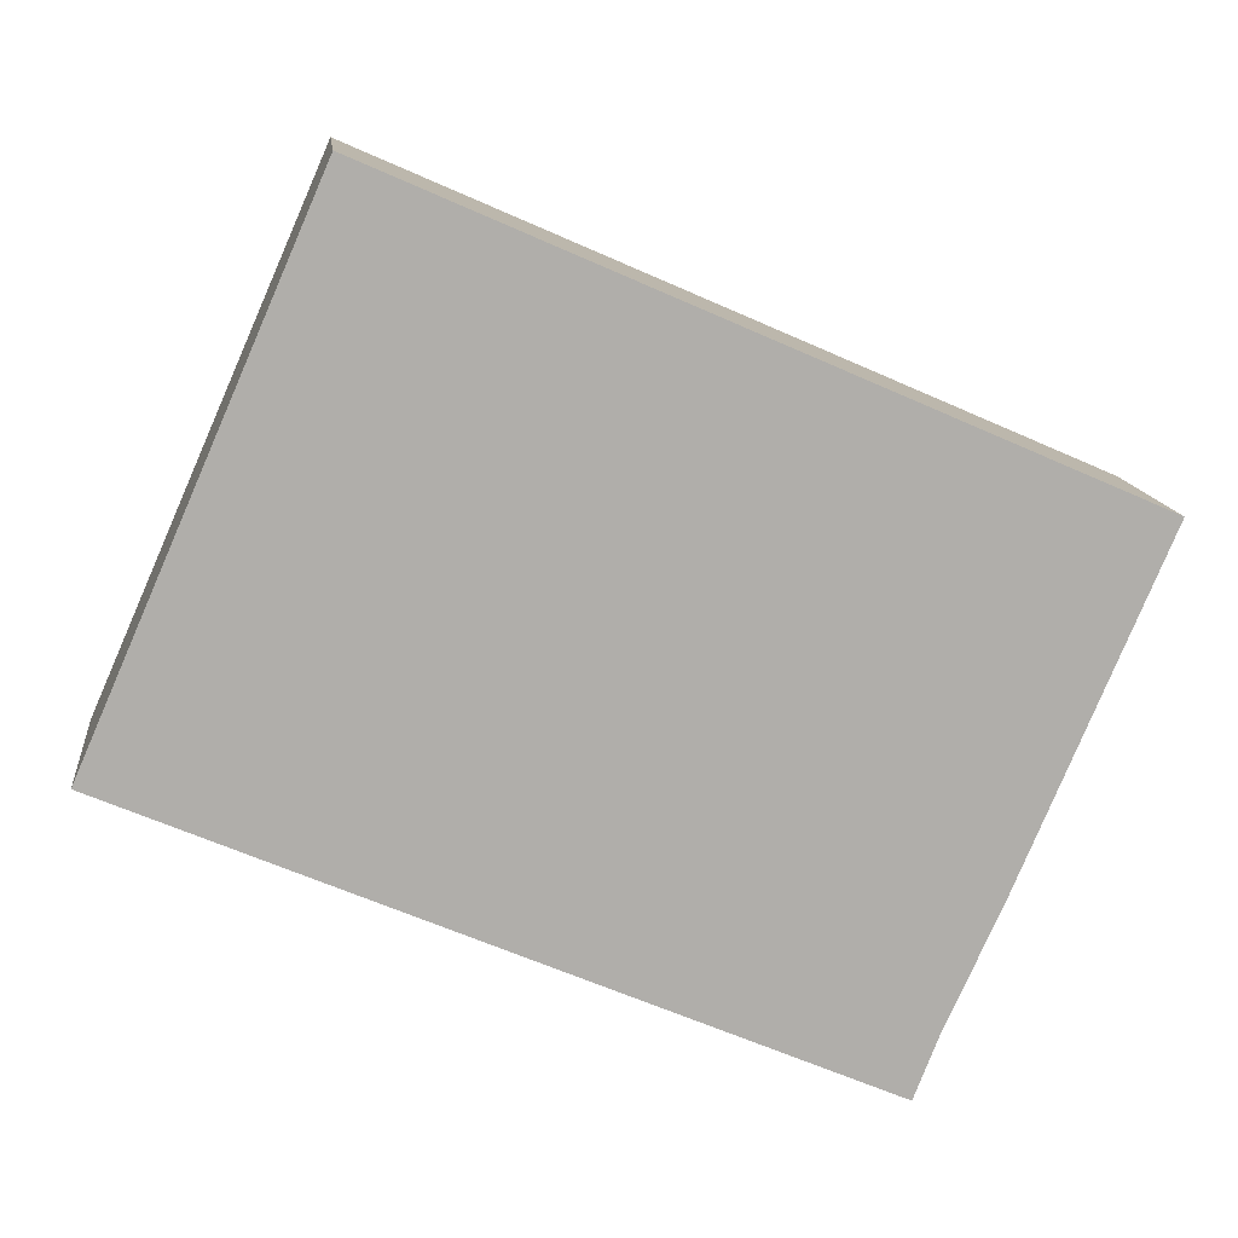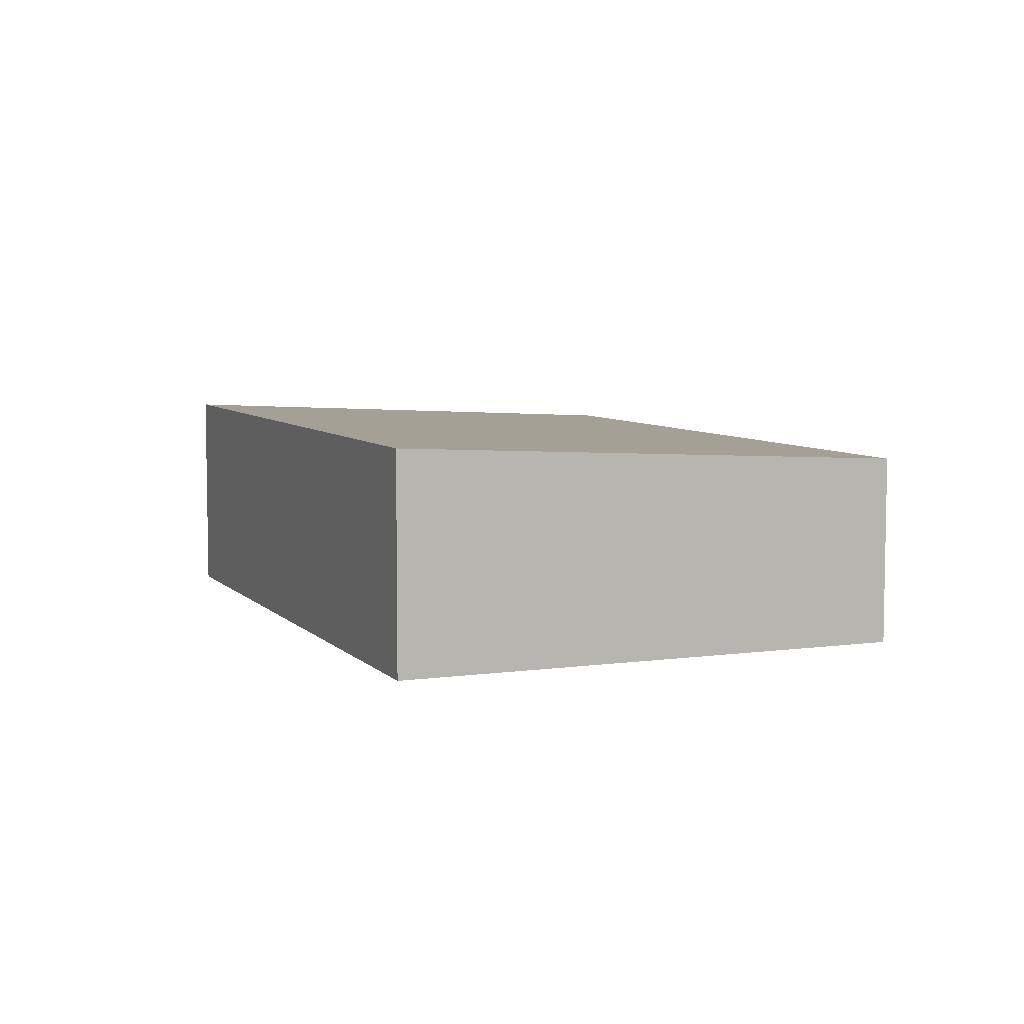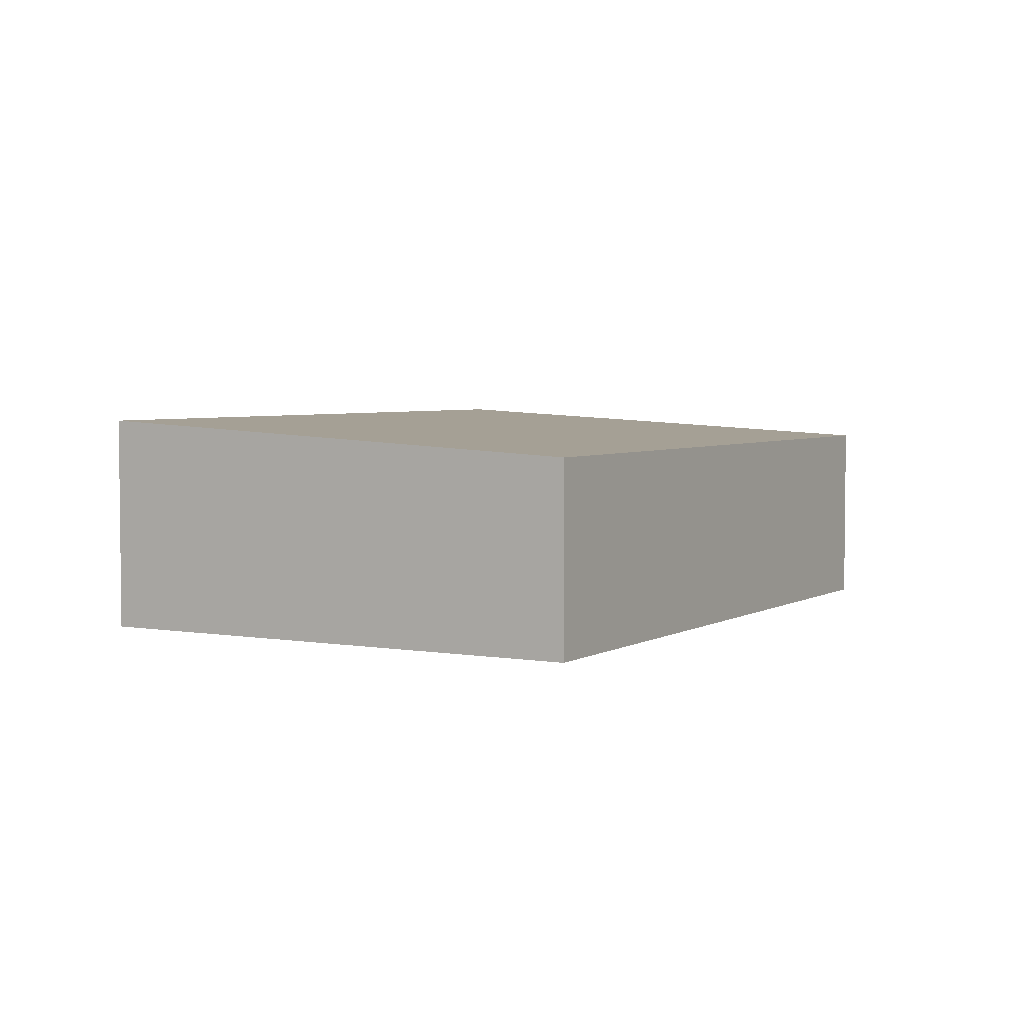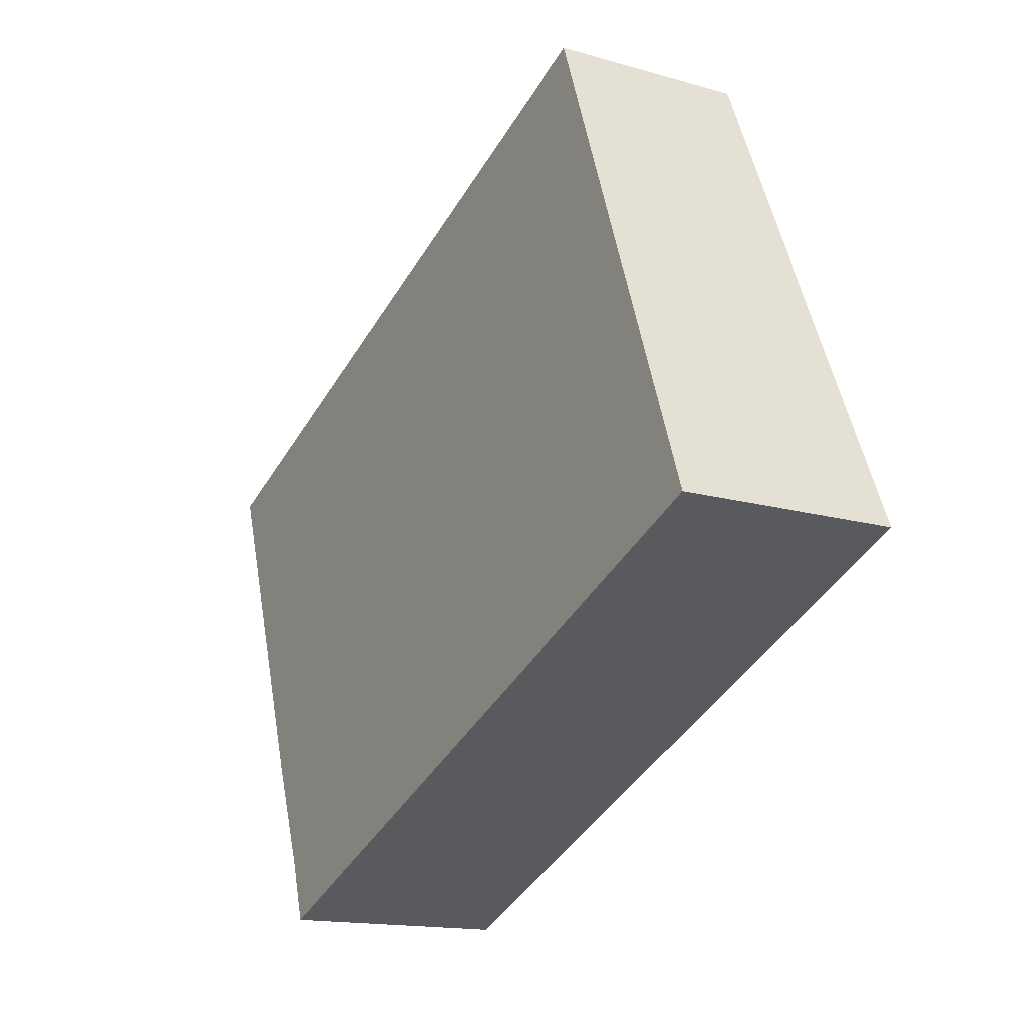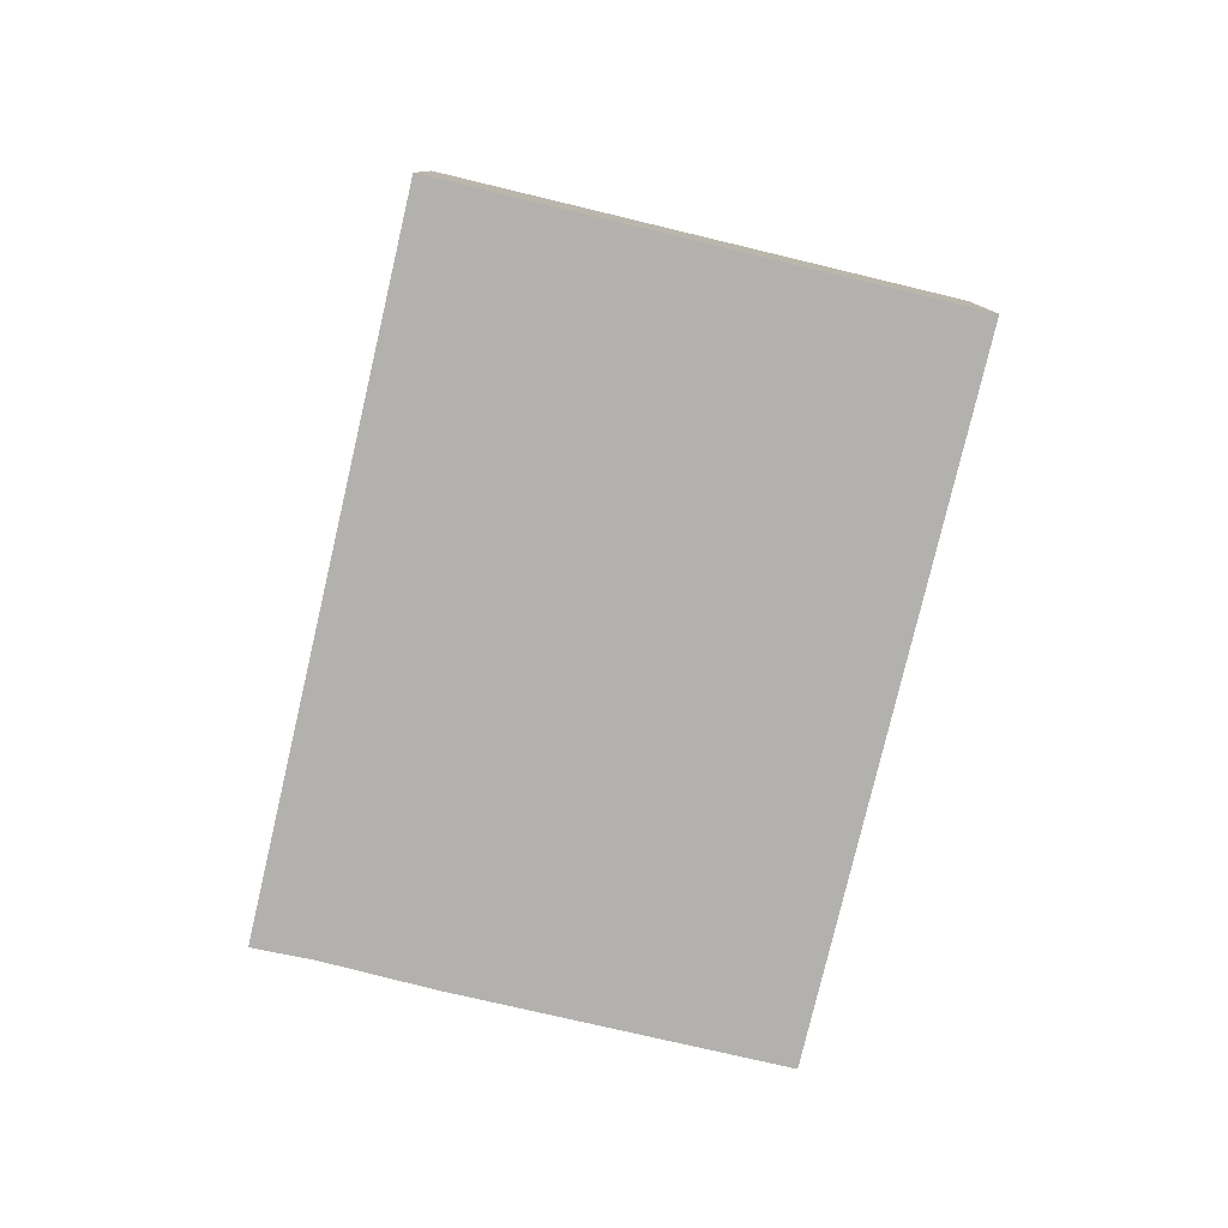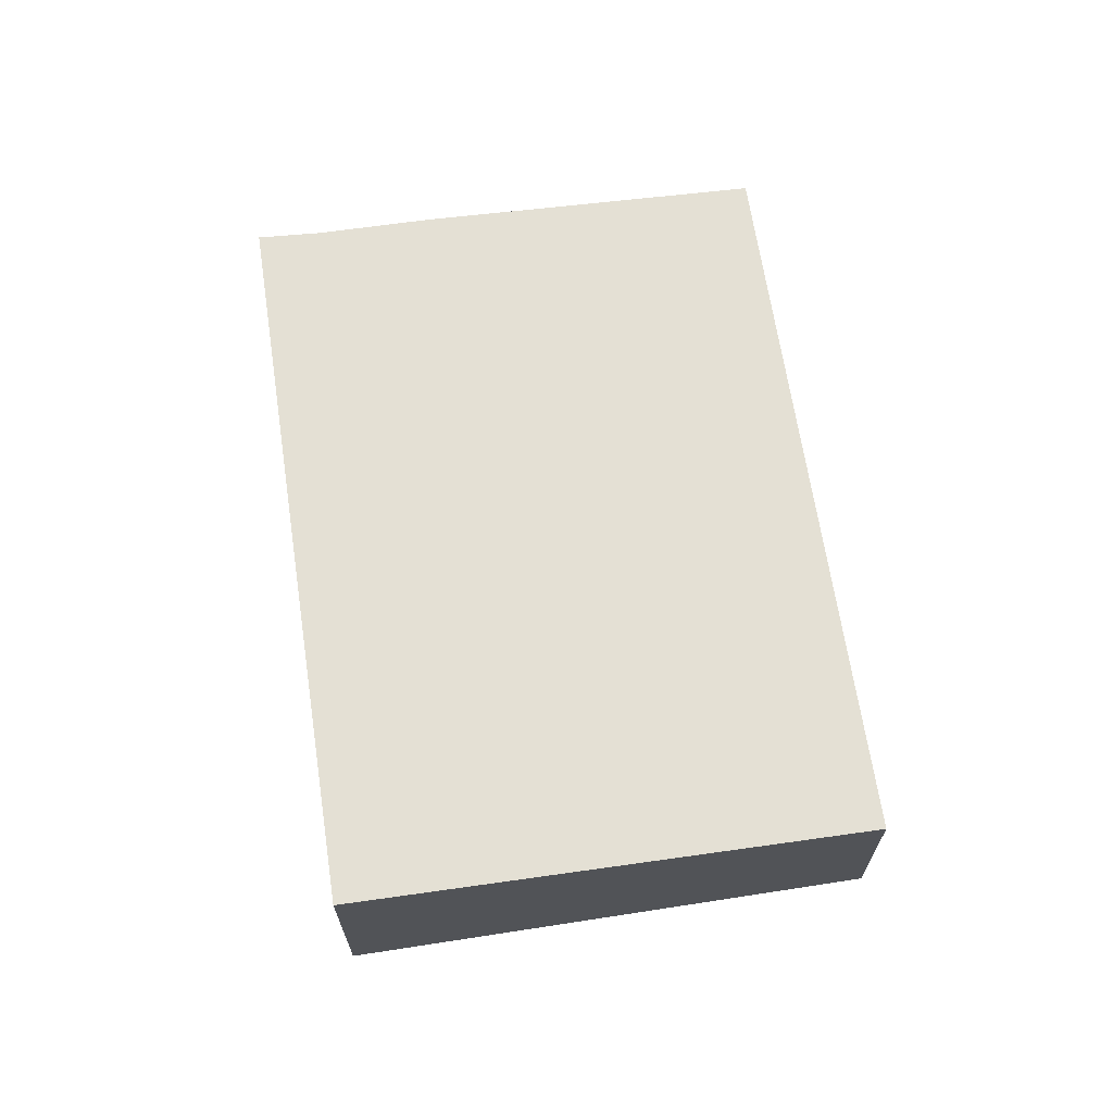
<metadata>
{"format":"obj","ext":"obj","renderer":"f3d","projection":"perspective","resolution":1024,"background":"white","views":[{"elev":12.7,"azim":-6.3,"up":"+Z"},{"elev":6.5,"azim":-89.1,"up":"+Y"},{"elev":4.0,"azim":-36.4,"up":"+Y"},{"elev":-15.2,"azim":-121.5,"up":"+Z"},{"elev":-79.2,"azim":-79.8,"up":"+Y"},{"elev":67.3,"azim":-75.2,"up":"+Y"}]}
</metadata>
<code>
v  0 5.505 3.371e-16
v  17.54 5.422 -5.784
v  16.95 5.505 -7.285
v  18.79 5.268 -3.065
v  22.24 4.819 4.973
v  10.47 4.815 10.12
v  5.391 4.813 12.34
v  18.79 1.877e-16 -3.065
v  22.24 -3.045e-16 4.973
v  17.54 3.542e-16 -5.784
v  16.95 4.461e-16 -7.285
v  0 0 0
v  5.391 -7.557e-16 12.34
v  10.47 -6.198e-16 10.12
g defaultobject
f 1 2 3
f 2 1 4
f 4 1 5
f 5 1 6
f 6 1 7
f 5 8 4
f 8 5 9
f 4 10 2
f 10 4 8
f 11 2 10
f 11 3 2
f 11 1 3
f 1 11 12
f 12 7 1
f 7 12 13
f 6 9 5
f 9 6 14
f 14 6 7
f 14 7 13
f 11 13 12
f 13 11 10
f 13 10 8
f 13 8 14
f 14 8 9

</code>
